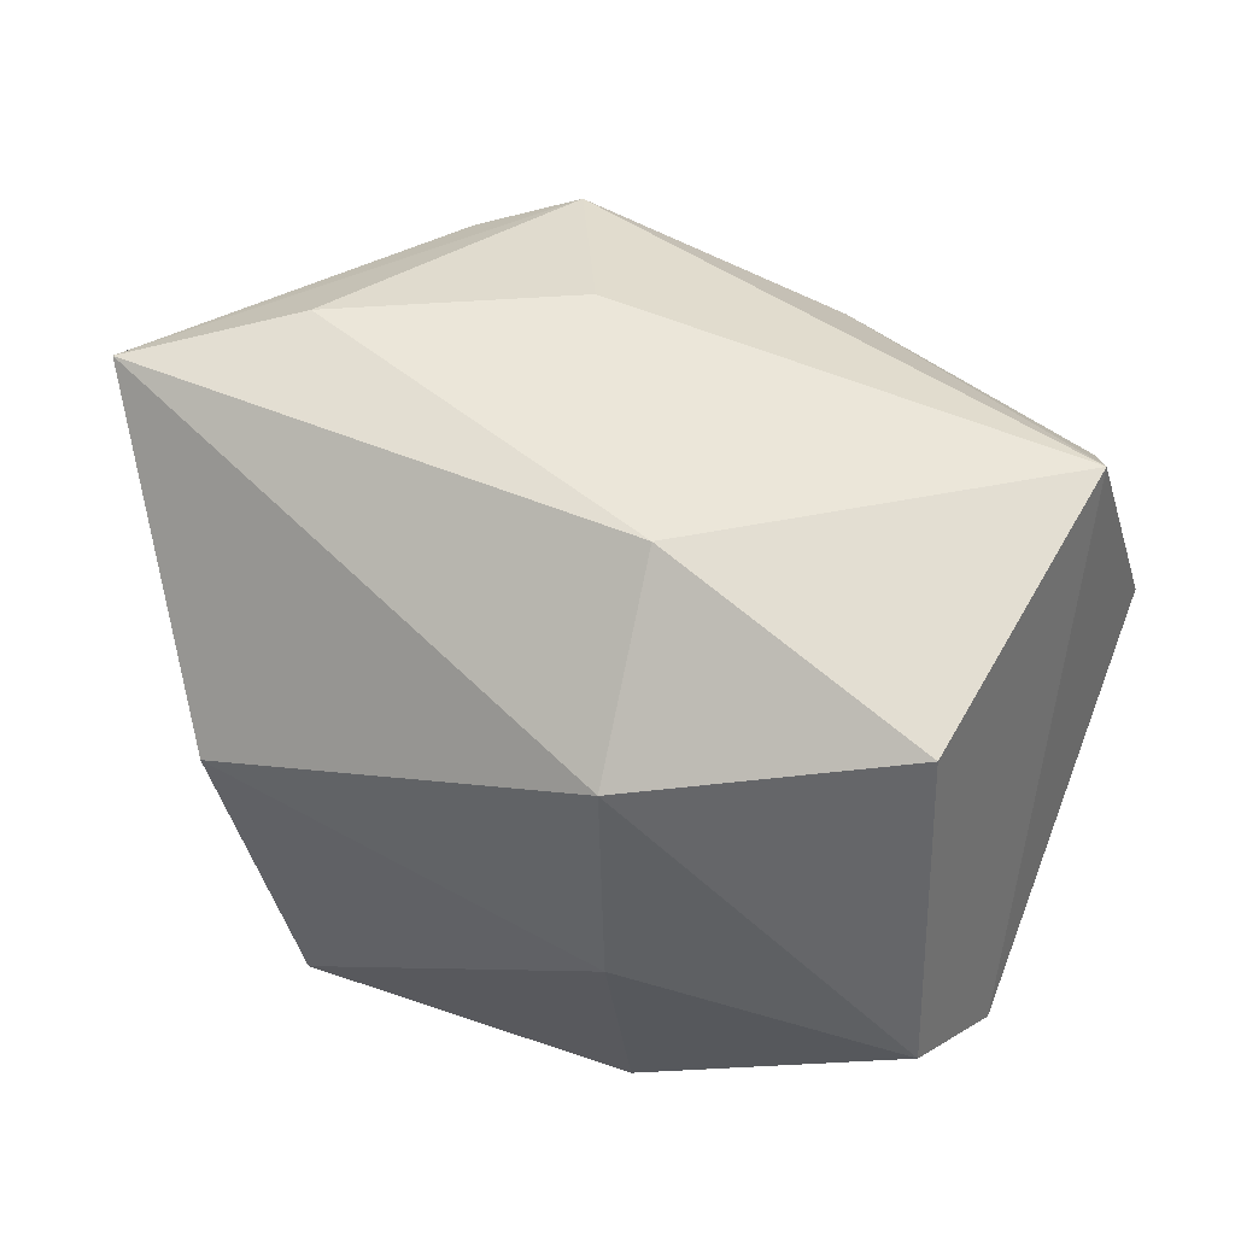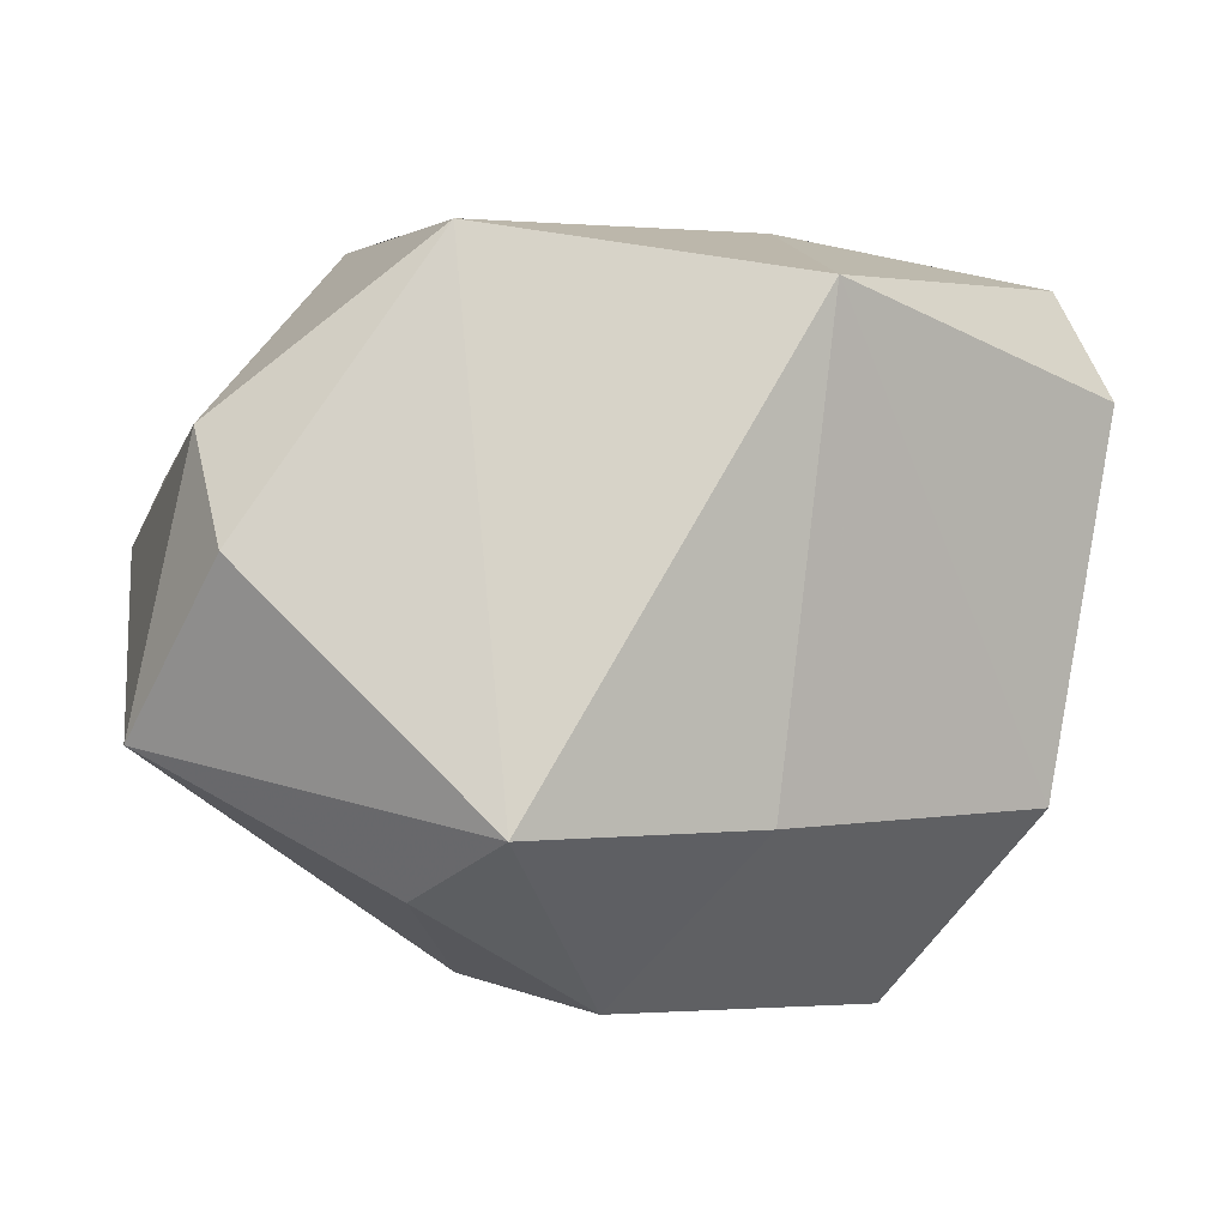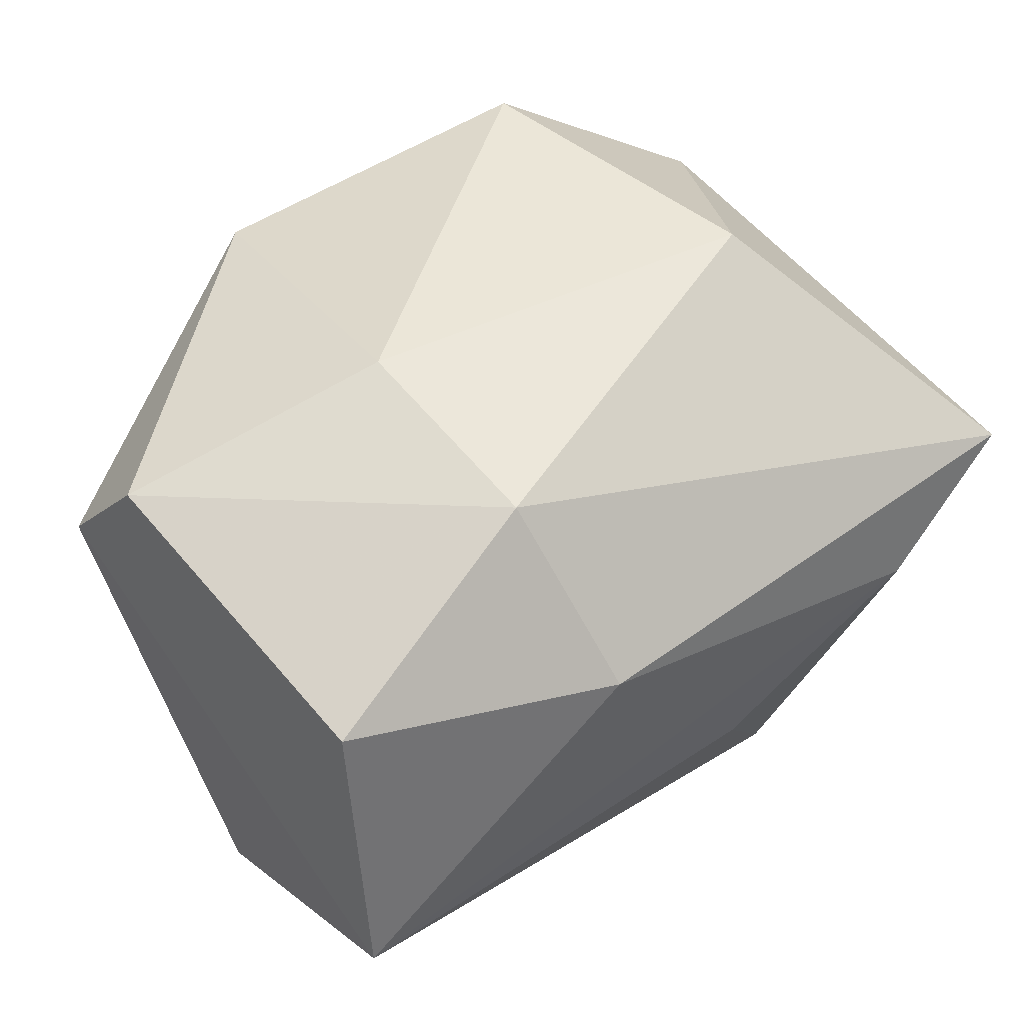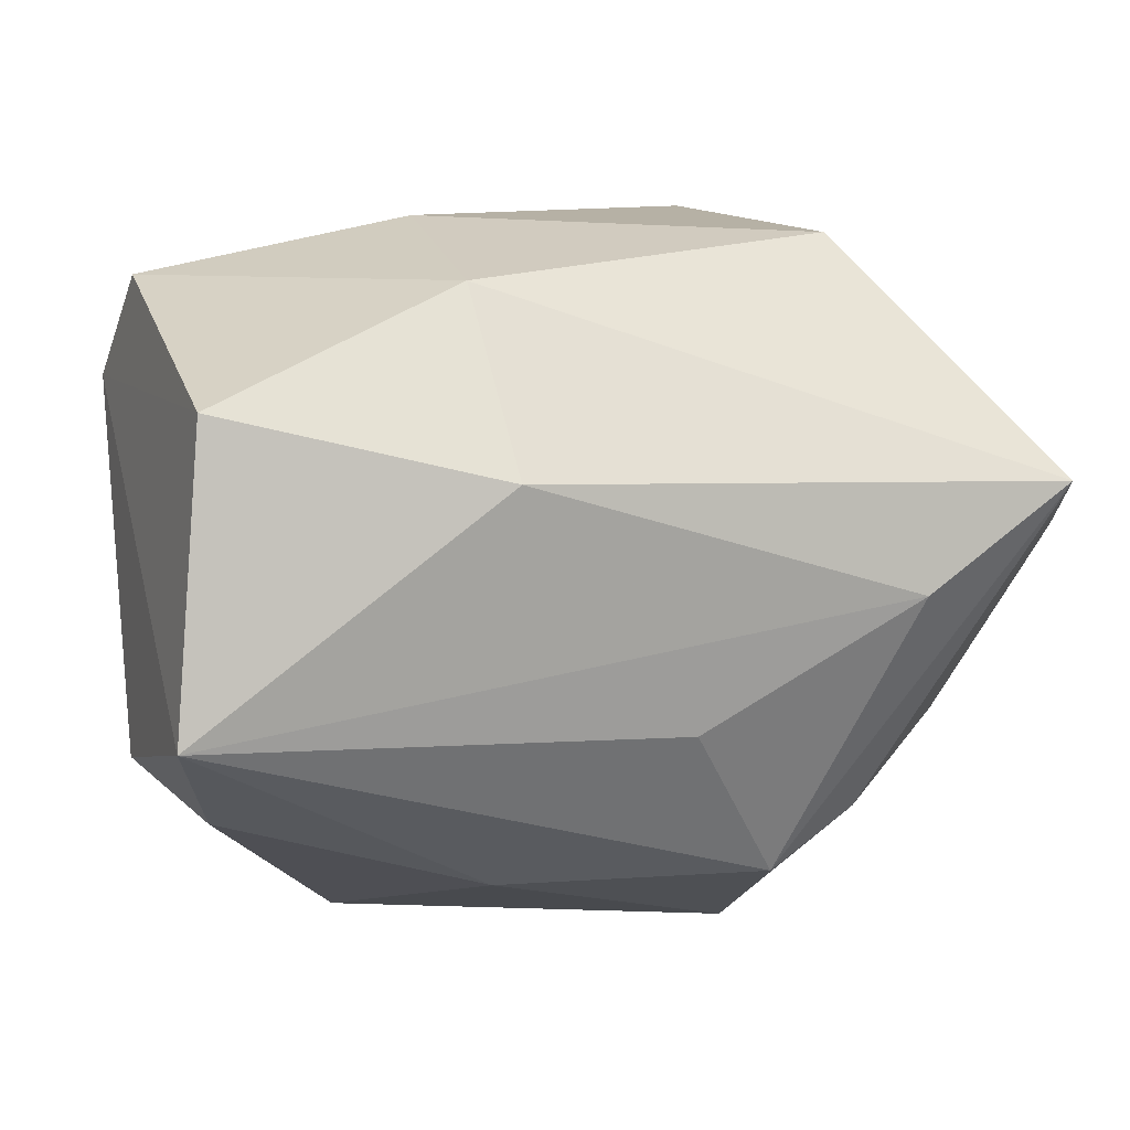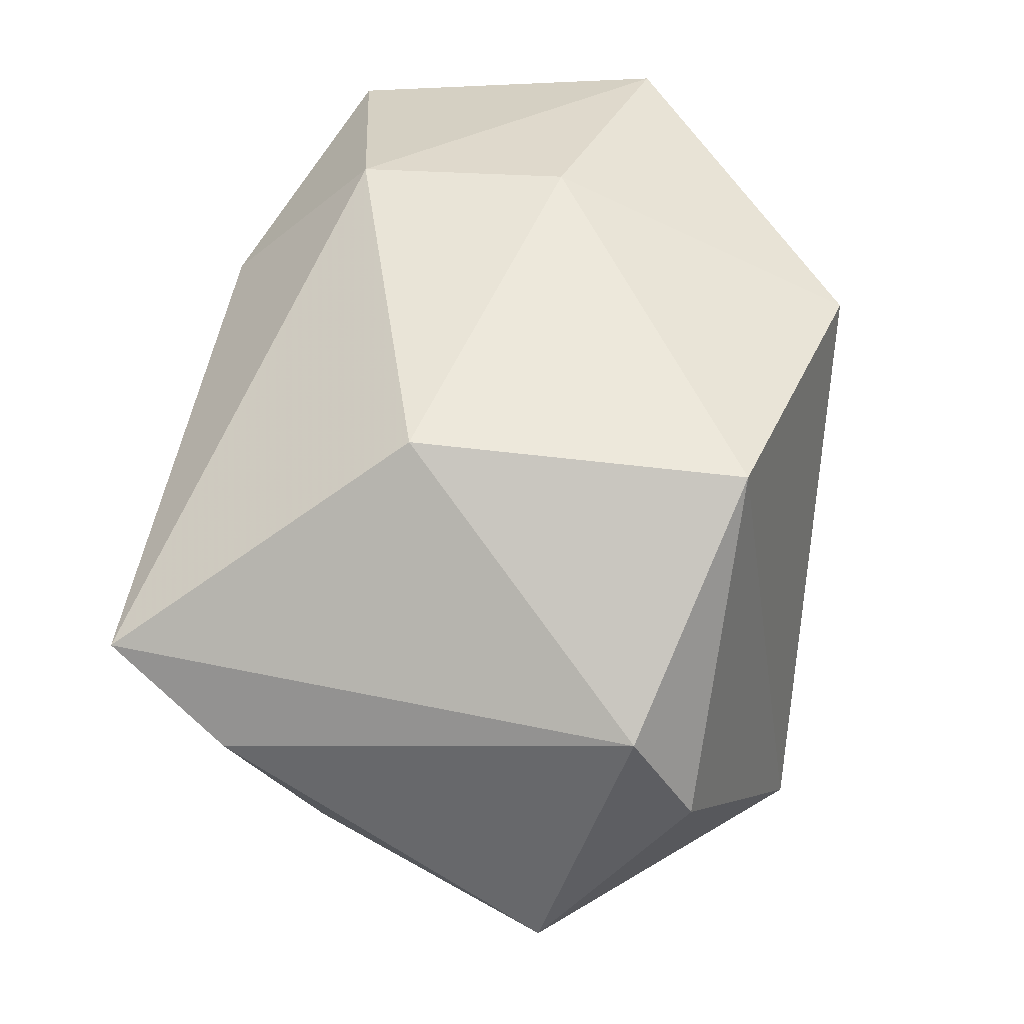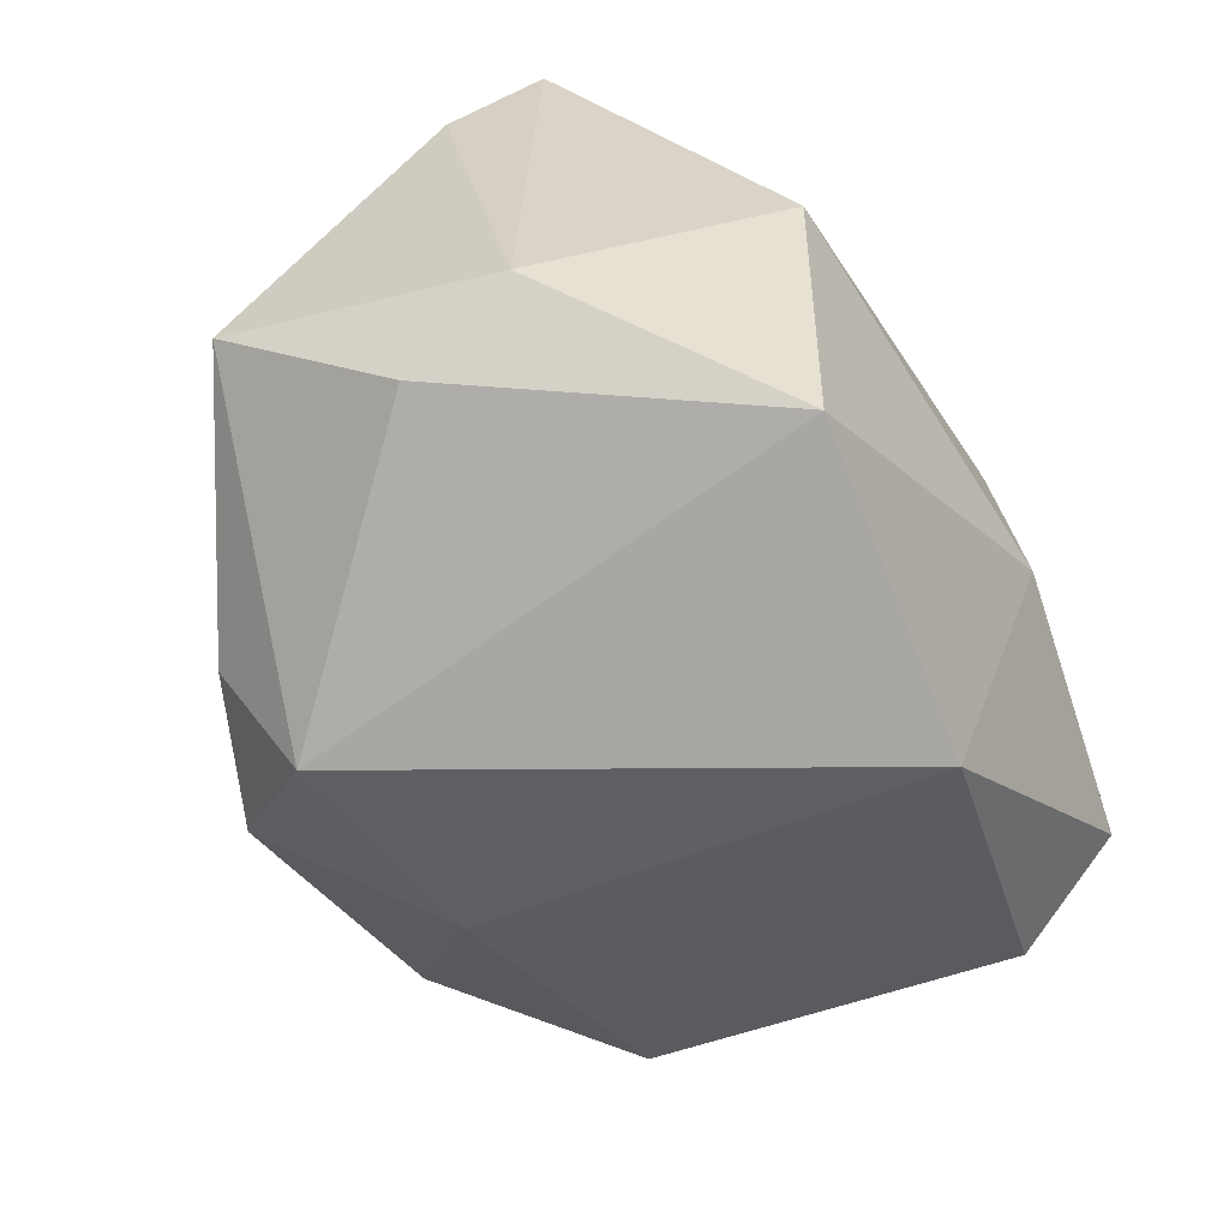
<metadata>
{"format":"obj","ext":"obj","renderer":"f3d","projection":"perspective","resolution":1024,"background":"white","views":[{"elev":47.0,"azim":-156.3,"up":"+Z"},{"elev":-5.0,"azim":168.8,"up":"+Y"},{"elev":55.5,"azim":-36.4,"up":"+Y"},{"elev":19.7,"azim":-13.4,"up":"+Y"},{"elev":46.3,"azim":102.7,"up":"+Y"},{"elev":-63.8,"azim":120.1,"up":"+Z"}]}
</metadata>
<code>
v 0.04435 -0.01463 -0.01372
v -0.00739 -0.02155 -0.02721
v -0.01039 0.01725 0.03092
v 0.02212 -0.02742 -0.02333
v 0.01562 -0.0226 -0.03424
v 0.005 -0.03684 -0.01621
v 0.02564 0.004592 0.03166
v 0.01314 -0.03445 0.01249
v 0.02485 0.03074 0.002899
v 0.03464 -0.01517 0.01112
v -0.04255 -0.01295 0.01017
v 0.01919 0.02736 -0.02759
v -0.03573 -0.01947 -0.01297
v 0.02184 -0.01797 0.0251
v -0.03987 -0.003834 0.03166
v -0.0361 0.02307 0.02352
v -0.02286 -0.03684 -0.003204
v 0.03751 0.0001567 -0.02694
v 0.01328 -0.02251 0.02749
v -0.03878 0.02777 -0.007529
v -0.01144 0.02301 -0.03264
v -0.01209 0.03138 0.01699
v 0.004958 -0.006648 0.03166
v -0.04169 0.01636 -0.01492
v -0.01329 0.03296 -0.003187
v 0.04325 0.005051 0.01706
v 0.03998 0.01307 0.0284
v -0.01136 -0.02415 0.0213
v -0.0368 -0.01484 0.02209
v 0.03936 0.01102 -0.02136
f 12 5 21
f 27 9 22
f 6 5 4
f 4 5 1
f 4 8 6
f 1 8 4
f 10 8 1
f 22 20 16
f 28 8 19
f 19 15 28
f 30 12 9
f 9 27 30
f 21 20 25
f 25 12 21
f 25 20 22
f 22 9 25
f 9 12 25
f 19 27 7
f 14 27 19
f 14 10 27
f 19 8 14
f 8 10 14
f 29 15 11
f 29 28 15
f 1 30 26
f 26 30 27
f 26 10 1
f 27 10 26
f 1 5 18
f 18 30 1
f 5 12 18
f 12 30 18
f 23 15 19
f 19 7 23
f 23 7 15
f 3 7 27
f 3 27 22
f 22 16 3
f 3 16 15
f 15 7 3
f 21 5 2
f 2 13 21
f 2 5 6
f 24 20 21
f 21 13 24
f 24 13 11
f 11 15 24
f 24 16 20
f 15 16 24
f 17 2 6
f 13 2 17
f 6 8 17
f 8 28 17
f 11 13 17
f 17 29 11
f 28 29 17

</code>
